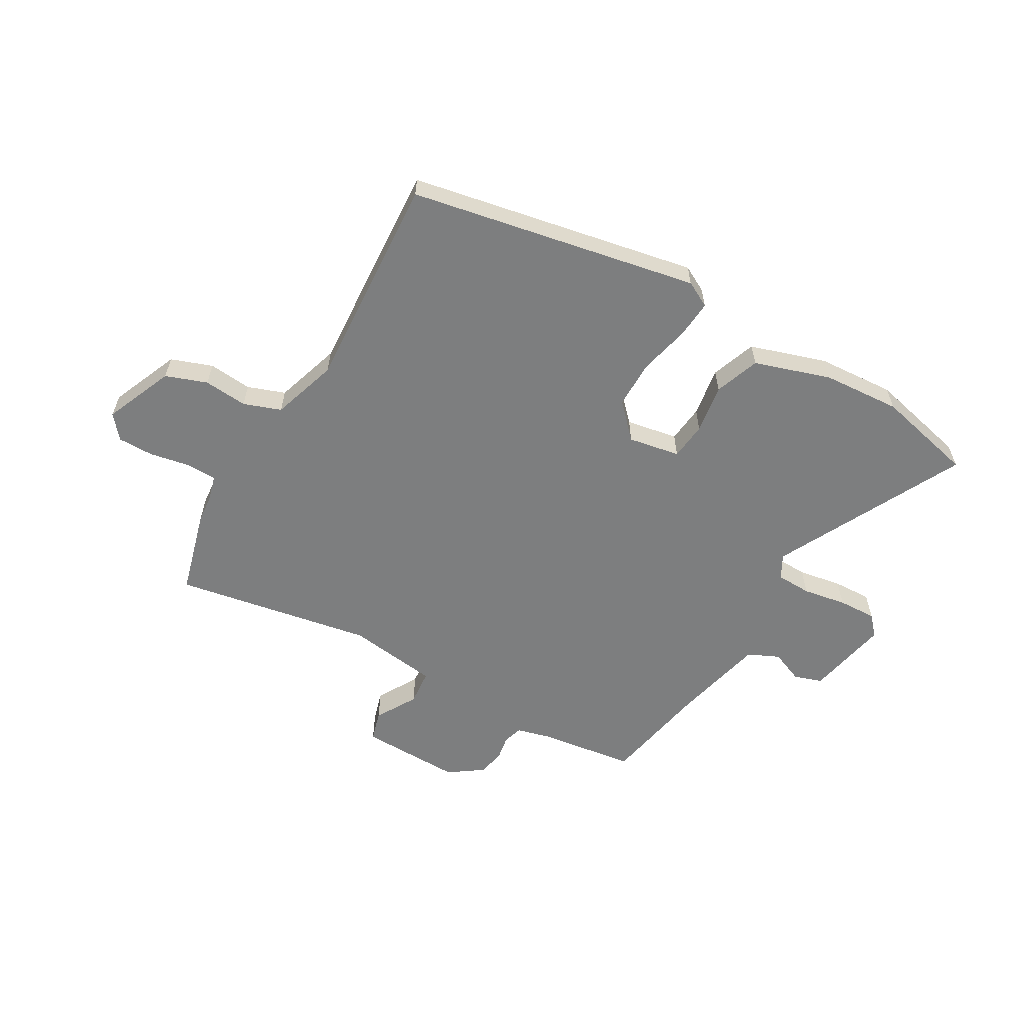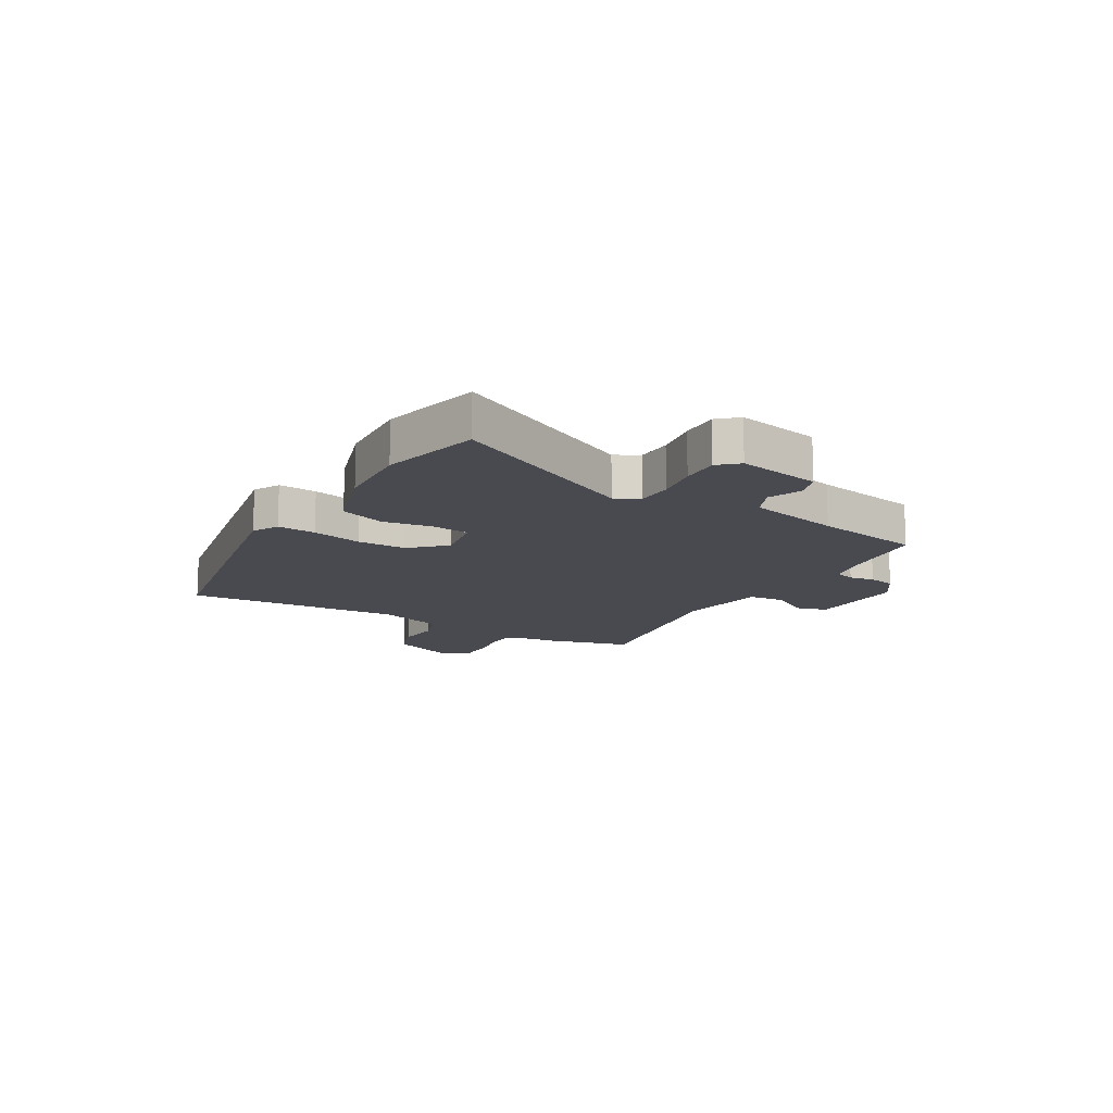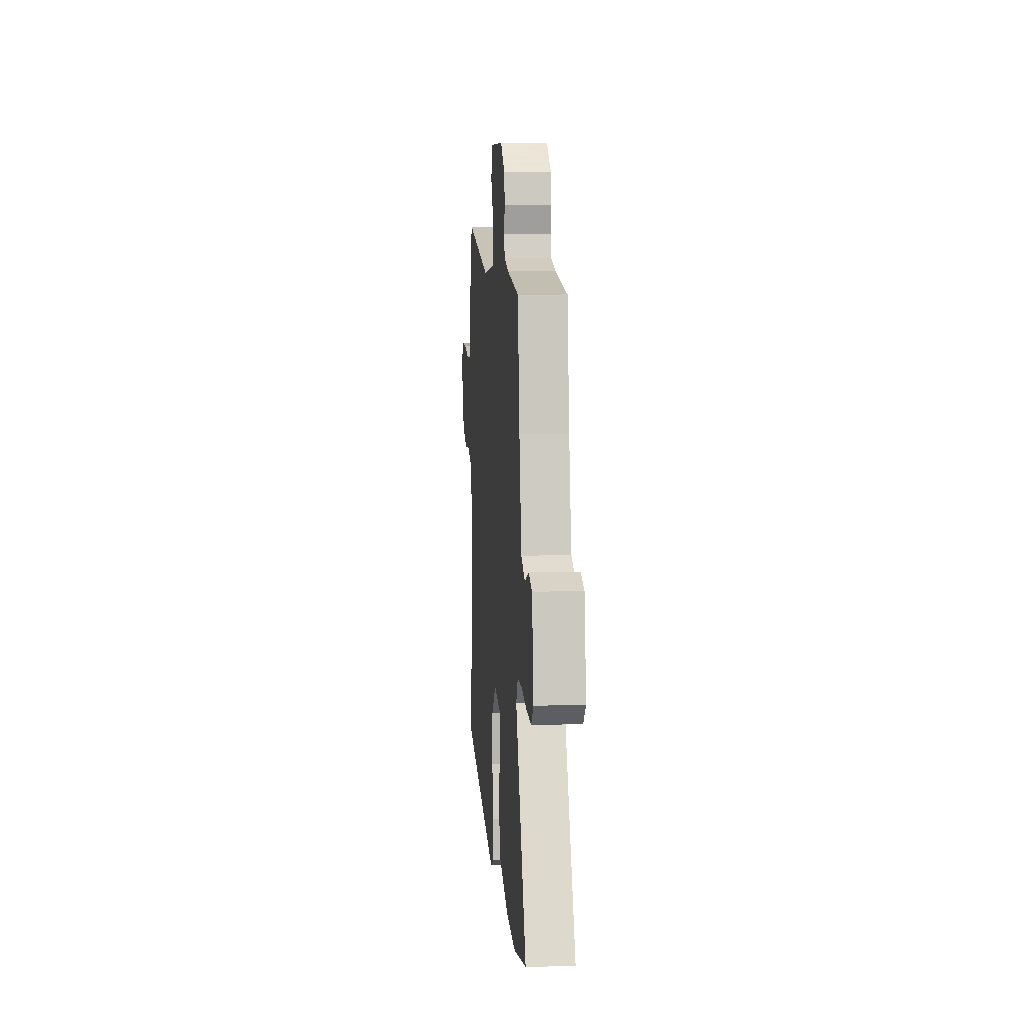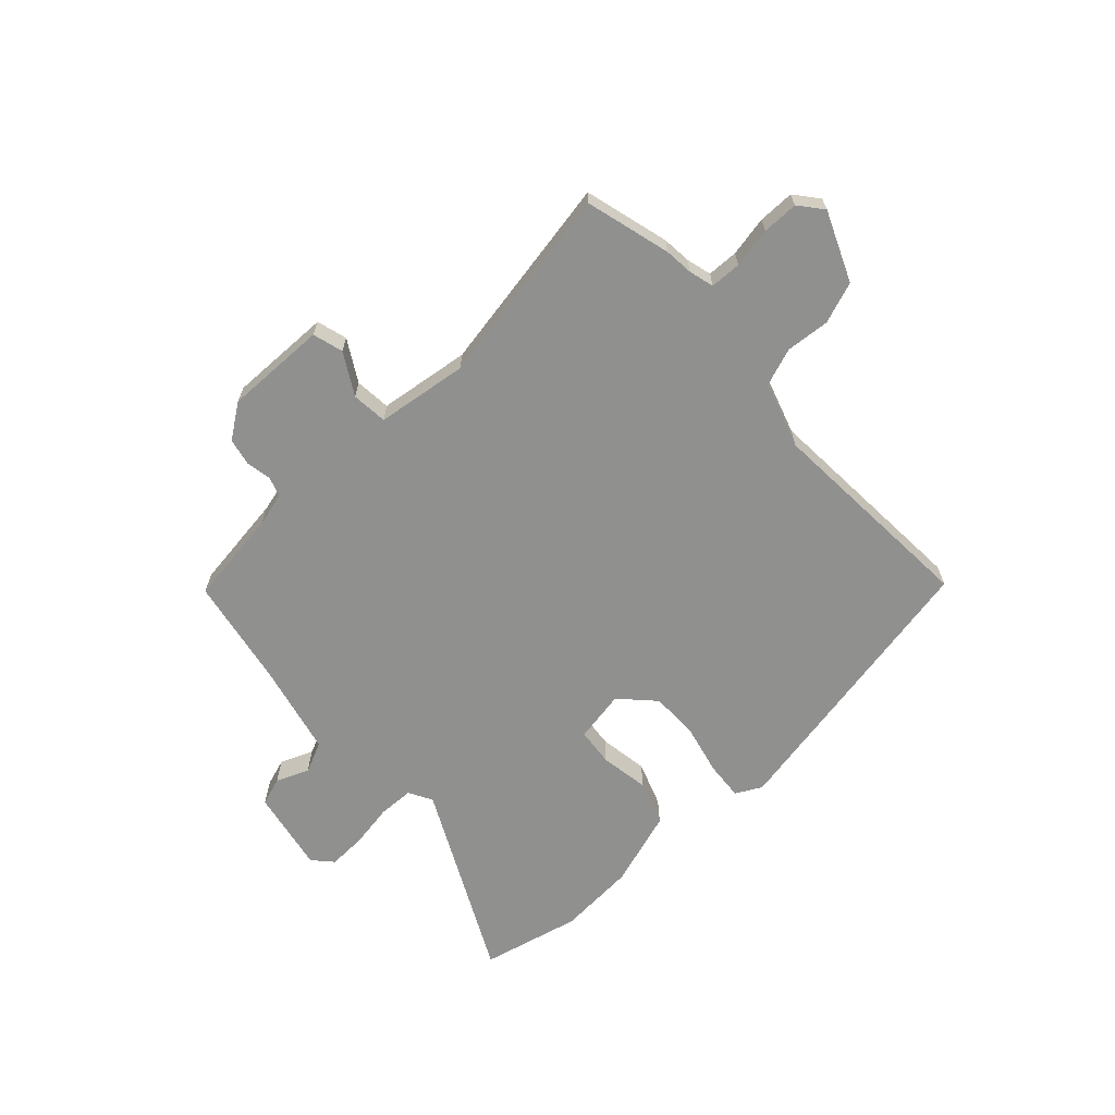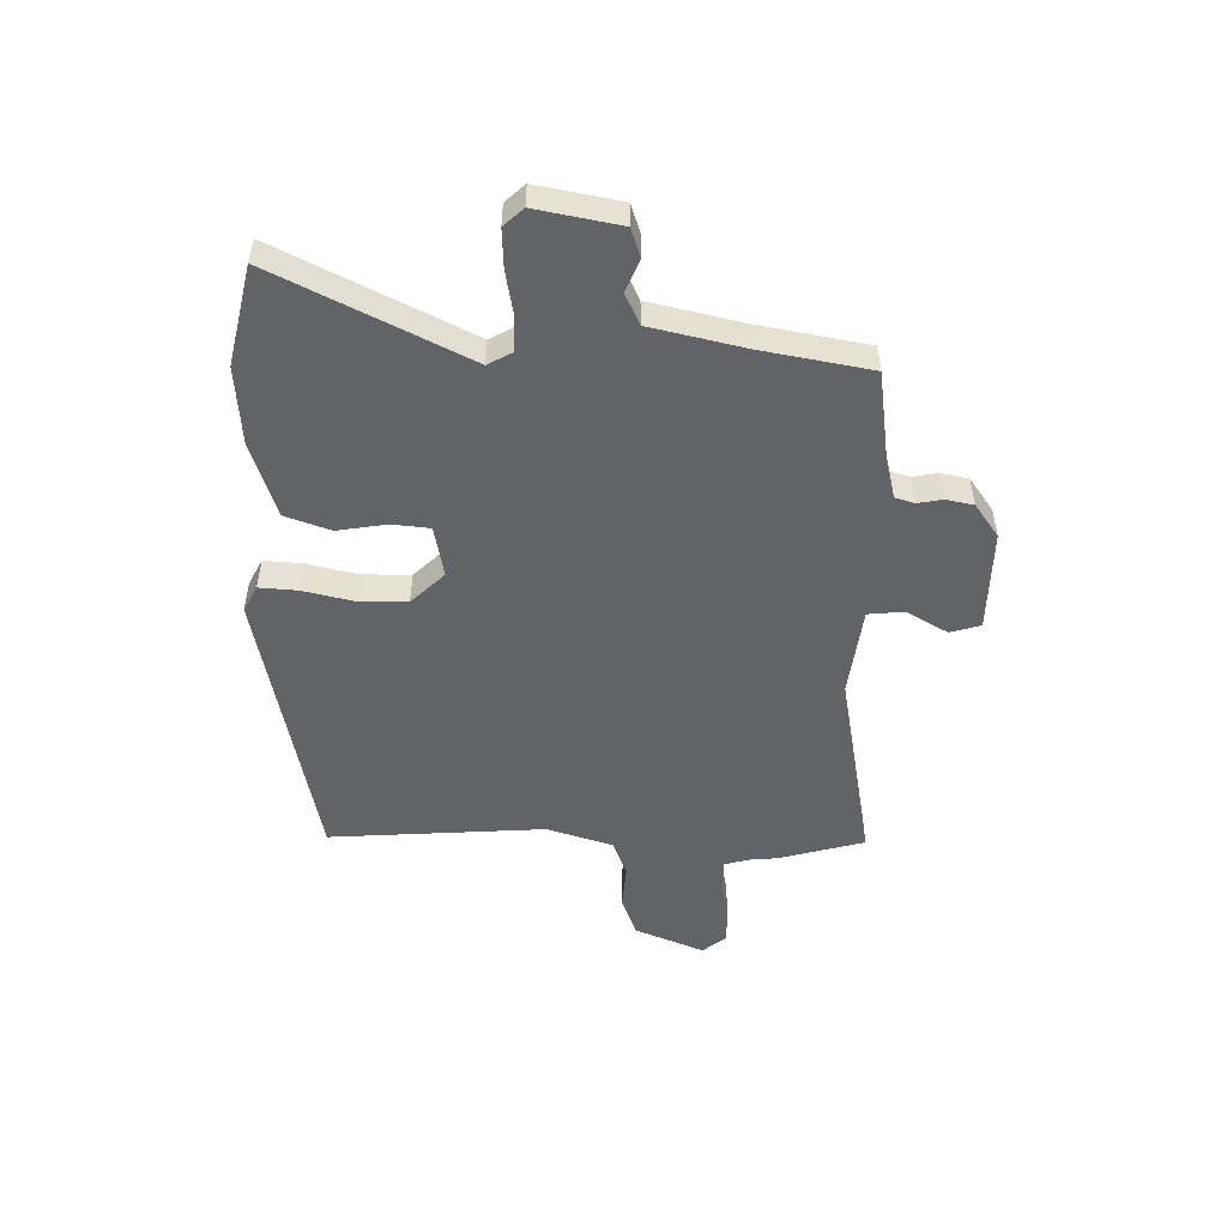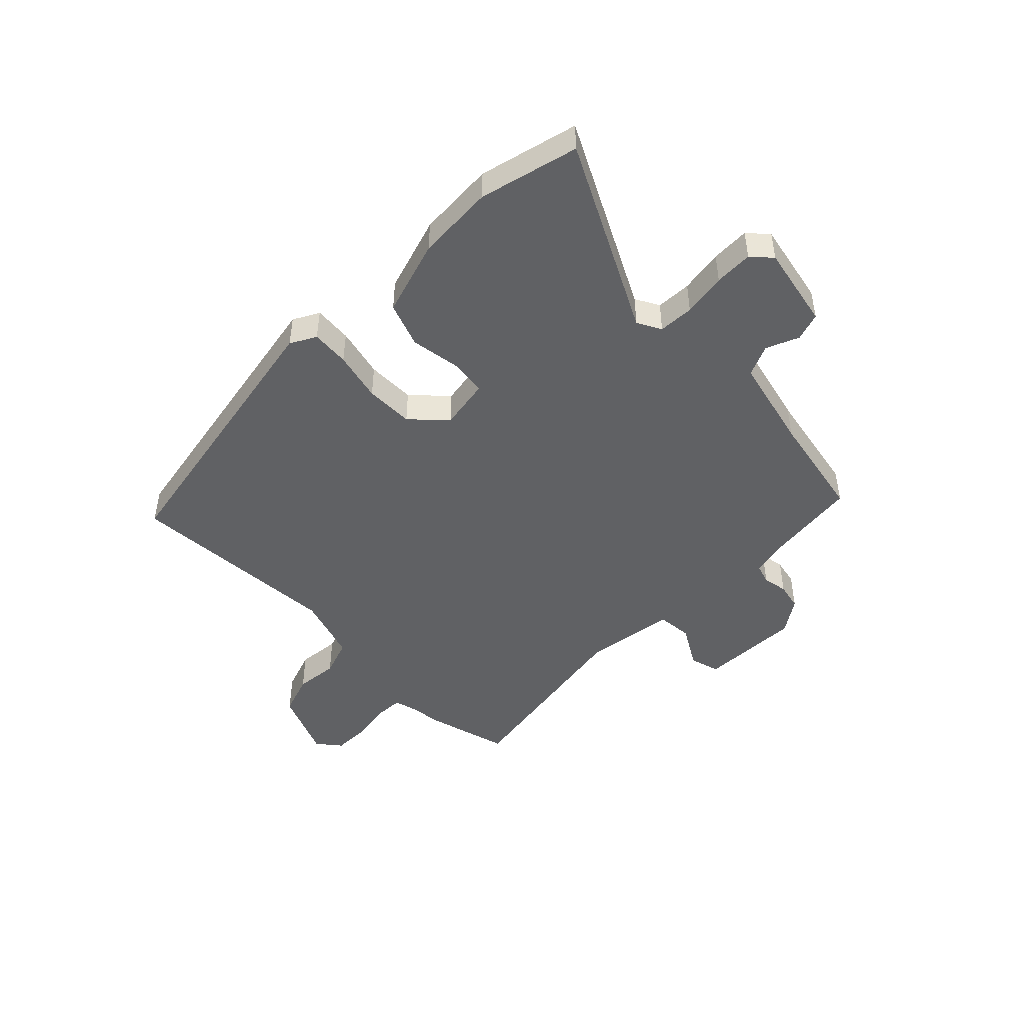
<metadata>
{"format":"obj","ext":"obj","renderer":"f3d","projection":"perspective","resolution":1024,"background":"white","views":[{"elev":-59.3,"azim":147.3,"up":"+Y"},{"elev":-13.5,"azim":-123.2,"up":"+Y"},{"elev":6.7,"azim":-94.8,"up":"+Z"},{"elev":-65.5,"azim":40.1,"up":"+Y"},{"elev":-50.8,"azim":-93.4,"up":"+Y"},{"elev":-46.8,"azim":-138.2,"up":"+Y"}]}
</metadata>
<code>
v 0.482 0.07 0.555
v 0.53 0.07 0.406
v 0.537 0.07 0.356
v 0.551 0.07 0.312
v 0.606 0.07 0.313
v 0.676 0.07 0.33
v 0.74 0.07 0.333
v 0.776 0.07 0.293
v 0.73 0.07 0.168
v 0.658 0.07 0.138
v 0.58 0.07 0.141
v 0.515 0.07 0.114
v 0.483 0.07 -0.005
v 0.525 0.07 -0.387
v 0.019 0.07 -0.51
v -0.028 0.07 -0.488
v -0.026 0.07 -0.42
v -0.009 0.07 -0.33
v -0.013 0.07 -0.244
v -0.072 0.07 -0.188
v -0.163 0.07 -0.209
v -0.167 0.07 -0.276
v -0.149 0.07 -0.363
v -0.174 0.07 -0.444
v -0.307 0.07 -0.494
v -0.445 0.07 -0.51
v -0.623 0.07 -0.477
v -0.47 0.07 -0.134
v -0.495 0.07 -0.093
v -0.558 0.07 -0.094
v -0.635 0.07 -0.111
v -0.703 0.07 -0.117
v -0.736 0.07 -0.084
v -0.714 0.07 0.065
v -0.665 0.07 0.084
v -0.606 0.07 0.063
v -0.552 0.07 0.091
v -0.521 0.07 0.258
v -0.494 0.07 0.452
v -0.326 0.07 0.483
v -0.265 0.07 0.502
v -0.256 0.07 0.537
v -0.266 0.07 0.581
v -0.258 0.07 0.63
v -0.2 0.07 0.675
v -0.019 0.07 0.68
v -0.001 0.07 0.627
v -0.04 0.07 0.552
v -0.031 0.07 0.489
v 0.132 0.07 0.475
v 0.482 0 0.555
v 0.53 0 0.406
v 0.537 0 0.356
v 0.551 0 0.312
v 0.606 0 0.313
v 0.676 0 0.33
v 0.74 0 0.333
v 0.776 0 0.293
v 0.73 0 0.168
v 0.658 0 0.138
v 0.58 0 0.141
v 0.515 0 0.114
v 0.483 0 -0.005
v 0.525 0 -0.387
v 0.019 0 -0.51
v -0.028 0 -0.488
v -0.026 0 -0.42
v -0.009 0 -0.33
v -0.013 0 -0.244
v -0.072 0 -0.188
v -0.163 0 -0.209
v -0.167 0 -0.276
v -0.149 0 -0.363
v -0.174 0 -0.444
v -0.307 0 -0.494
v -0.445 0 -0.51
v -0.623 0 -0.477
v -0.47 0 -0.134
v -0.495 0 -0.093
v -0.558 0 -0.094
v -0.635 0 -0.111
v -0.703 0 -0.117
v -0.736 0 -0.084
v -0.714 0 0.065
v -0.665 0 0.084
v -0.606 0 0.063
v -0.552 0 0.091
v -0.521 0 0.258
v -0.494 0 0.452
v -0.326 0 0.483
v -0.265 0 0.502
v -0.256 0 0.537
v -0.266 0 0.581
v -0.258 0 0.63
v -0.2 0 0.675
v -0.019 0 0.68
v -0.001 0 0.627
v -0.04 0 0.552
v -0.031 0 0.489
v 0.132 0 0.475
f 45 46 47 48
f 45 48 49
f 42 43 44 45
f 41 42 45 49
f 40 41 49 50
f 38 39 40 50
f 33 34 35 36
f 33 36 37
f 30 31 32 33
f 29 30 33 37
f 28 29 37 38
f 26 27 28
f 25 26 28
f 22 23 24 25
f 21 22 25 28
f 20 21 28 38
f 15 16 17 18
f 13 14 15 18
f 12 13 18 19
f 8 9 10 11
f 8 11 12
f 5 6 7 8
f 4 5 8 12
f 3 4 12 19
f 19 20 38 50
f 3 19 50
f 1 2 3 50
f 98 97 96 95
f 99 98 95
f 95 94 93 92
f 99 95 92 91
f 100 99 91 90
f 100 90 89 88
f 86 85 84 83
f 87 86 83
f 83 82 81 80
f 87 83 80 79
f 88 87 79 78
f 78 77 76
f 78 76 75
f 75 74 73 72
f 78 75 72 71
f 88 78 71 70
f 68 67 66 65
f 68 65 64 63
f 69 68 63 62
f 61 60 59 58
f 62 61 58
f 58 57 56 55
f 62 58 55 54
f 69 62 54 53
f 100 88 70 69
f 100 69 53
f 100 53 52 51
f 1 51 52 2
f 2 52 53 3
f 3 53 54 4
f 4 54 55 5
f 5 55 56 6
f 6 56 57 7
f 7 57 58 8
f 8 58 59 9
f 9 59 60 10
f 10 60 61 11
f 11 61 62 12
f 12 62 63 13
f 13 63 64 14
f 14 64 65 15
f 15 65 66 16
f 16 66 67 17
f 17 67 68 18
f 18 68 69 19
f 19 69 70 20
f 20 70 71 21
f 21 71 72 22
f 22 72 73 23
f 23 73 74 24
f 24 74 75 25
f 25 75 76 26
f 26 76 77 27
f 27 77 78 28
f 28 78 79 29
f 29 79 80 30
f 30 80 81 31
f 31 81 82 32
f 32 82 83 33
f 33 83 84 34
f 34 84 85 35
f 35 85 86 36
f 36 86 87 37
f 37 87 88 38
f 38 88 89 39
f 39 89 90 40
f 40 90 91 41
f 41 91 92 42
f 42 92 93 43
f 43 93 94 44
f 44 94 95 45
f 45 95 96 46
f 46 96 97 47
f 47 97 98 48
f 48 98 99 49
f 49 99 100 50
f 50 100 51 1

</code>
